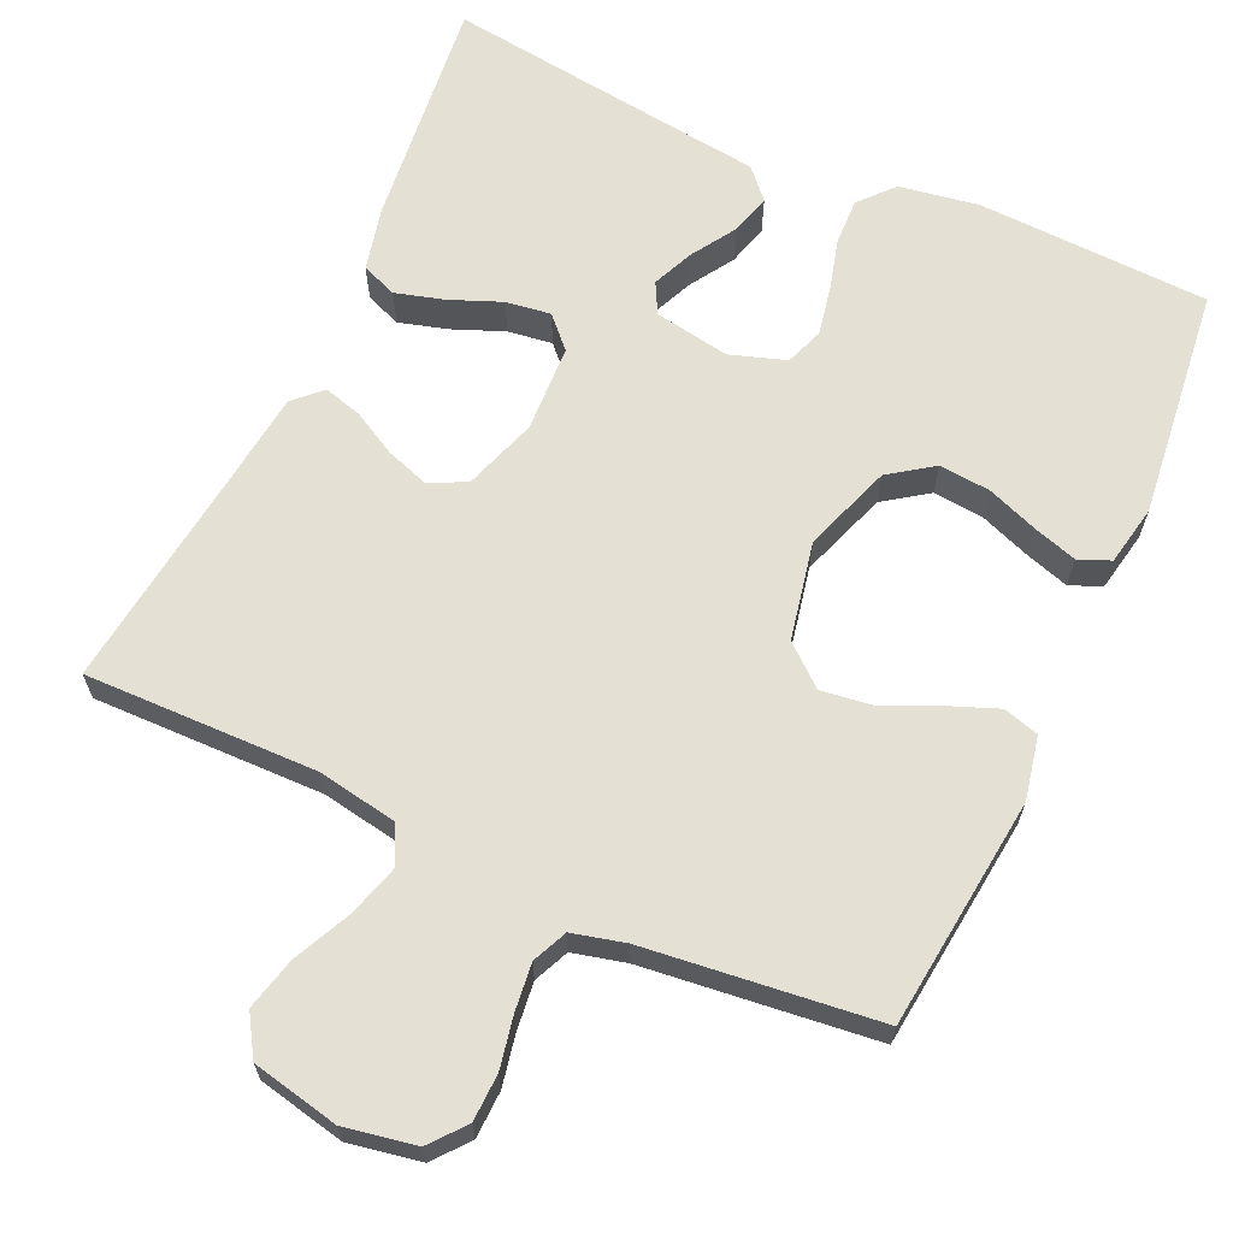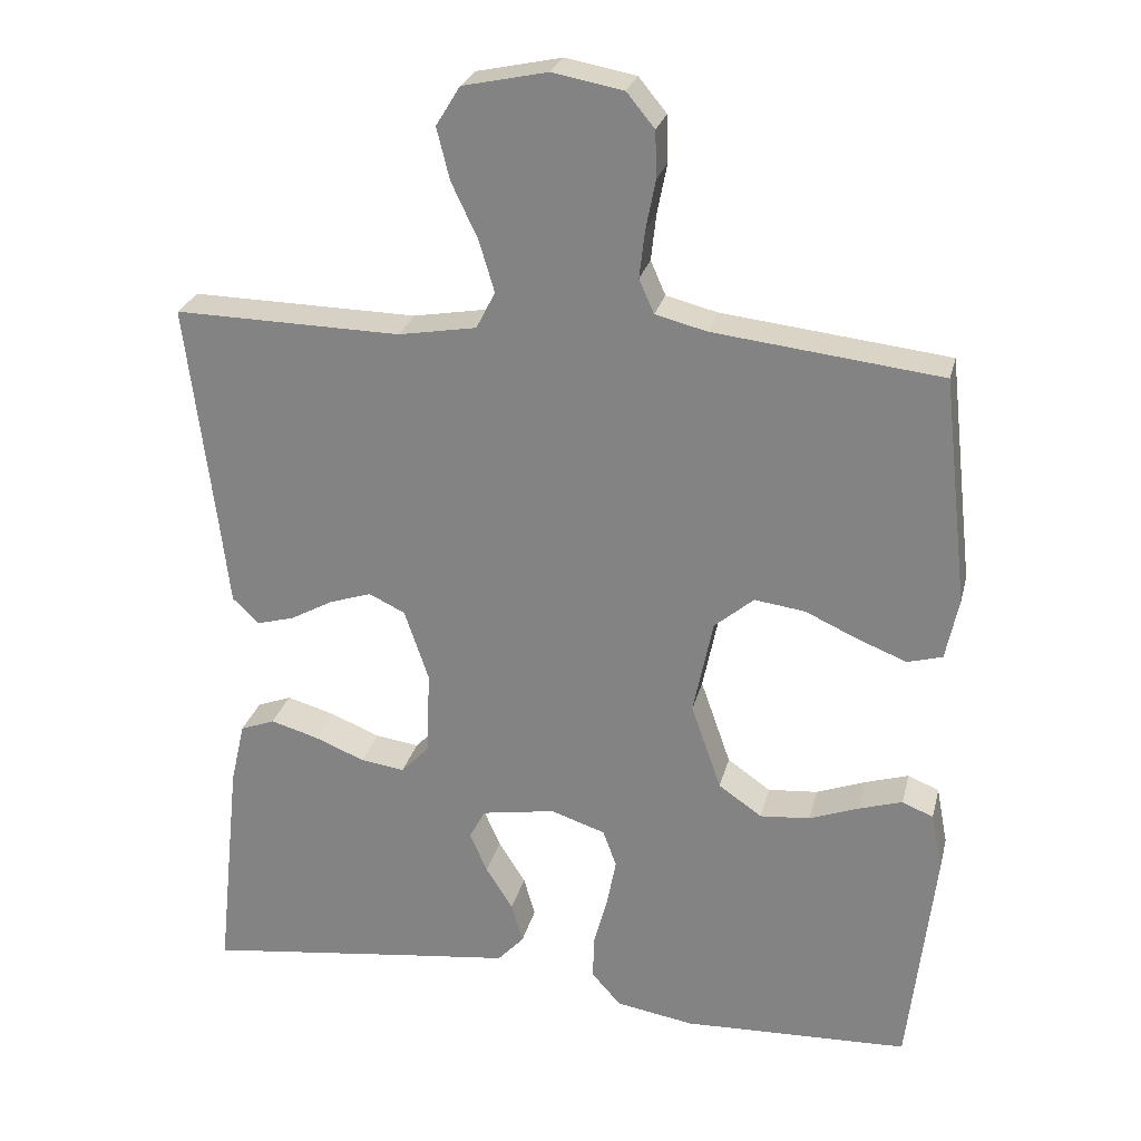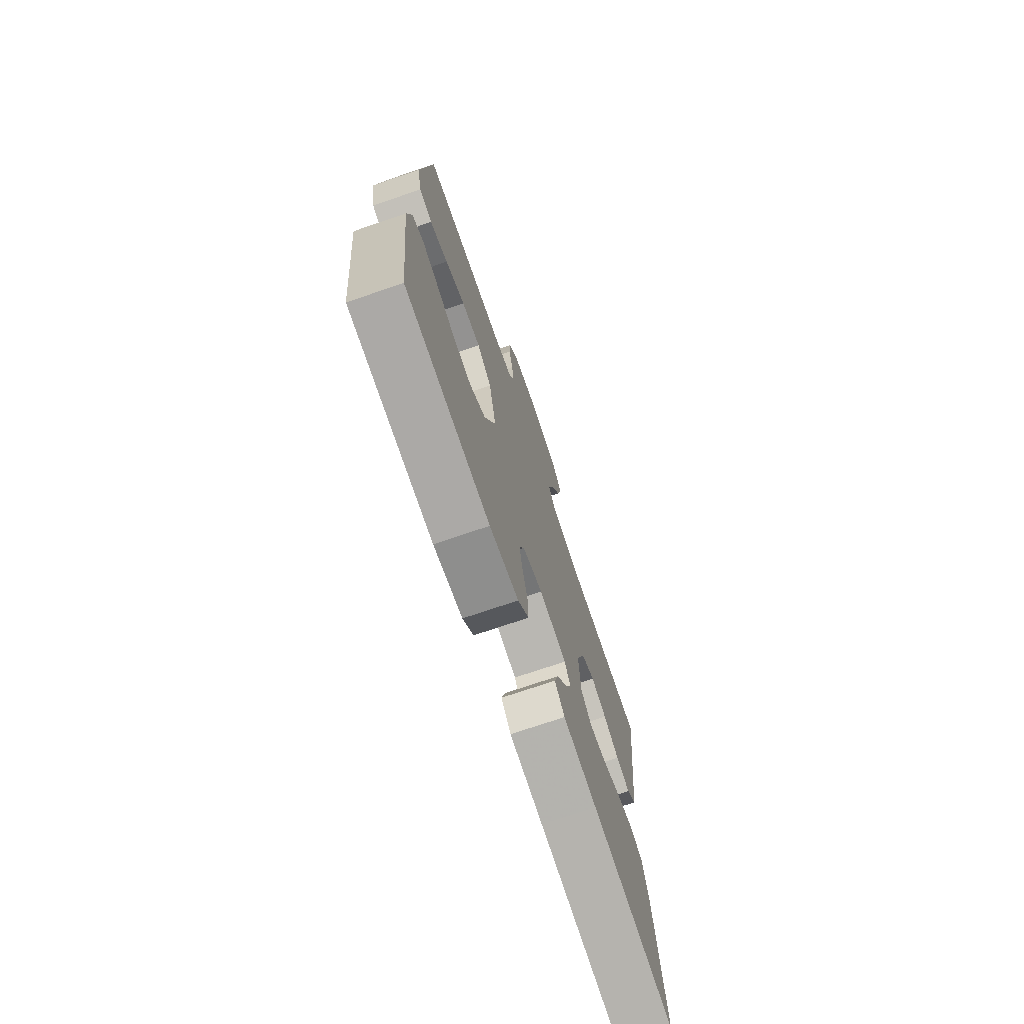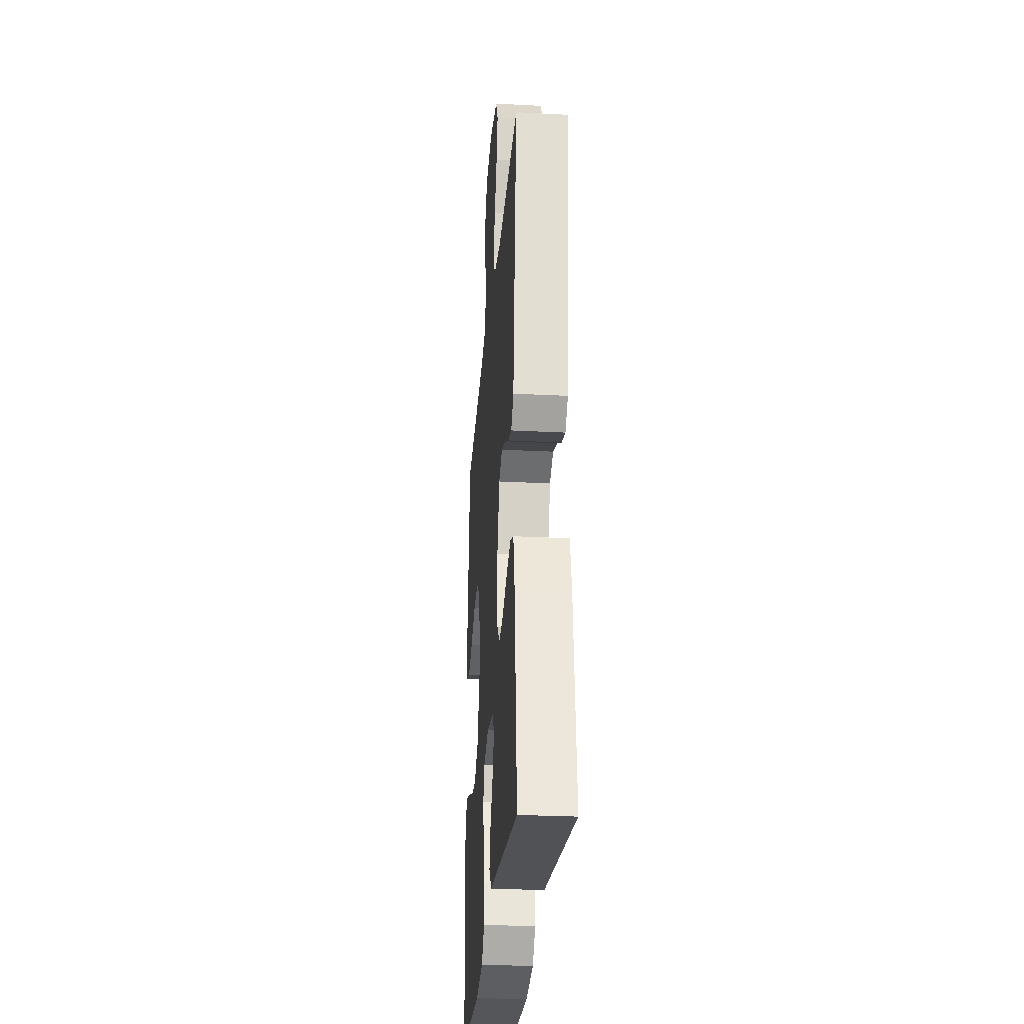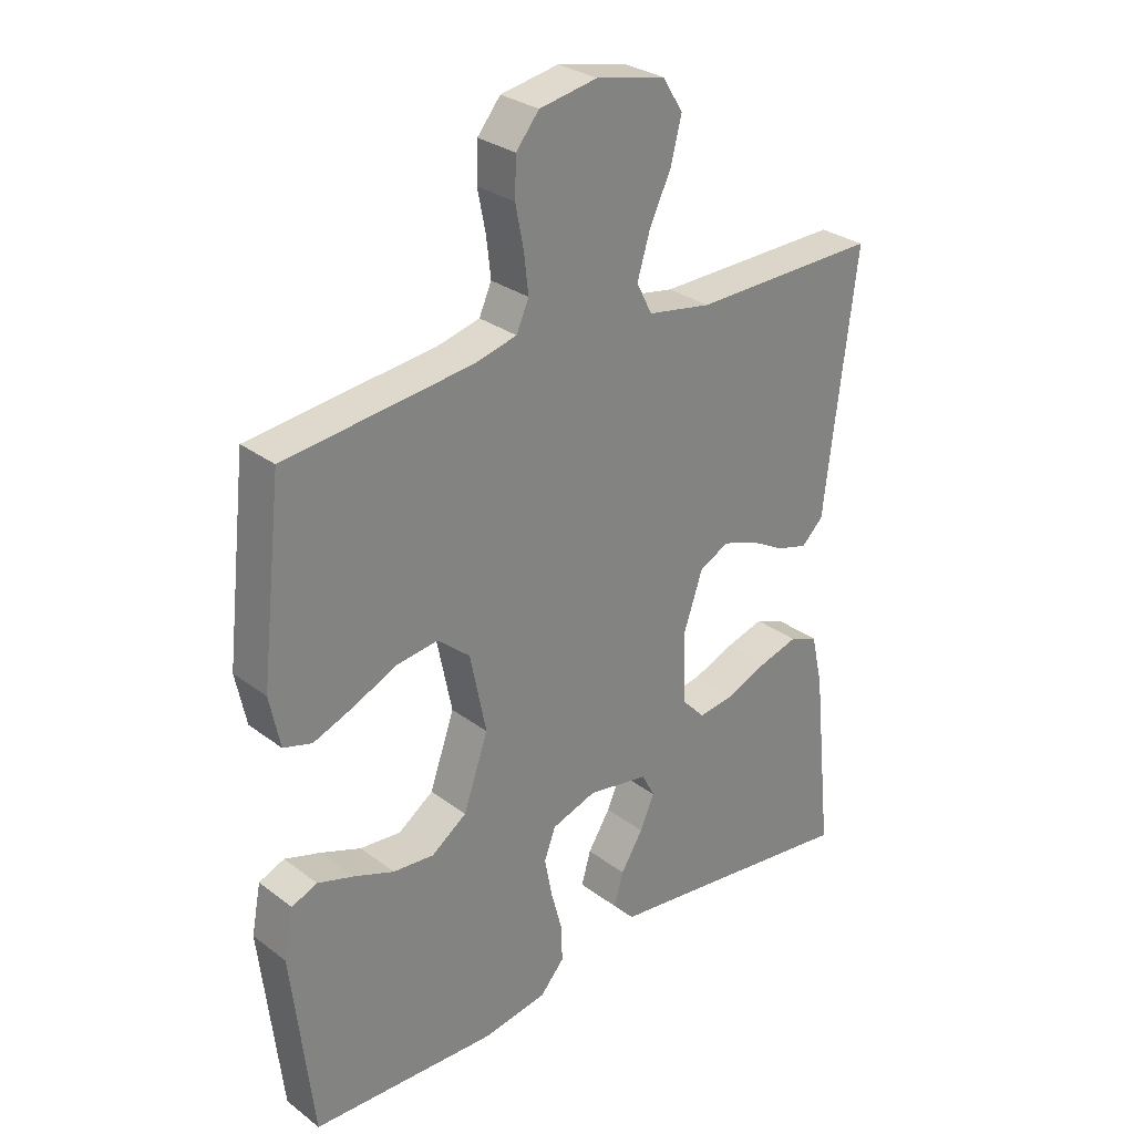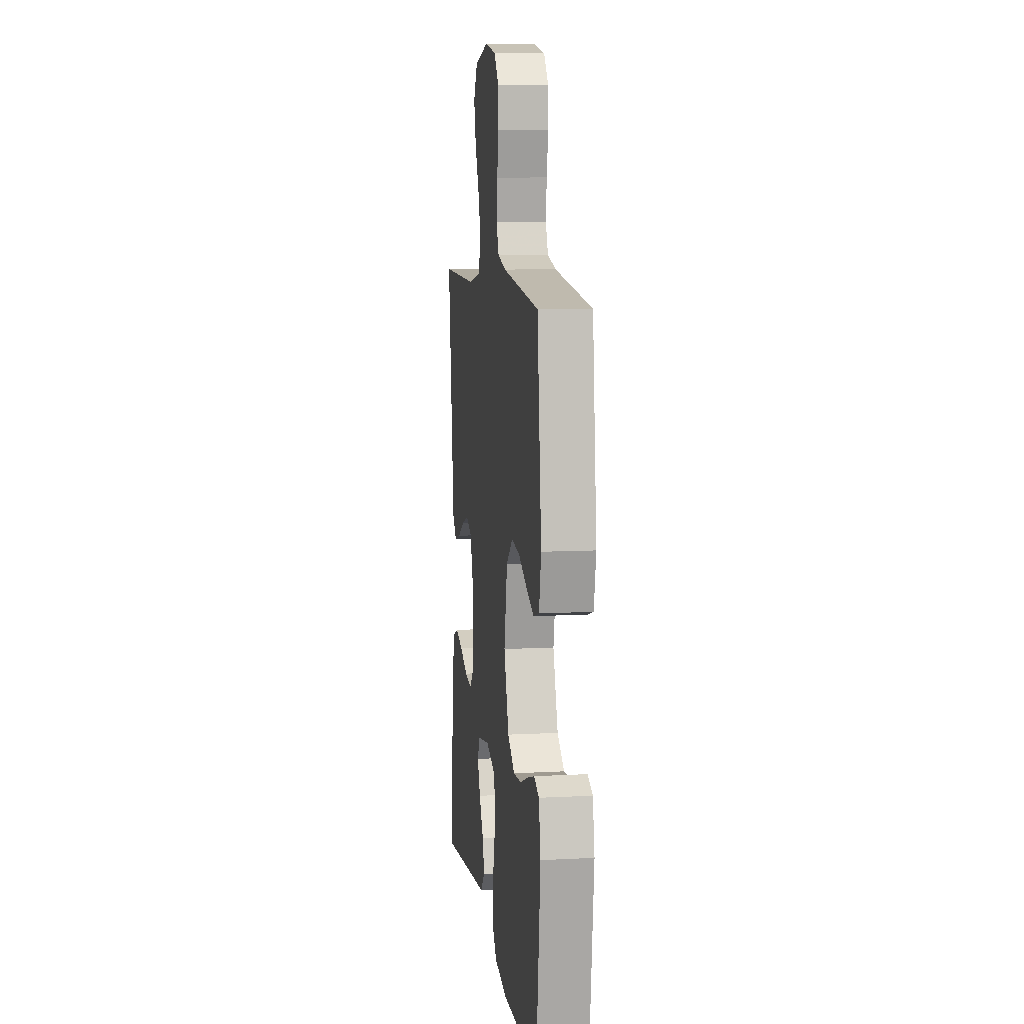
<metadata>
{"format":"obj","ext":"obj","renderer":"f3d","projection":"perspective","resolution":1024,"background":"white","views":[{"elev":65.2,"azim":24.5,"up":"+Y"},{"elev":26.2,"azim":13.5,"up":"+Z"},{"elev":-73.5,"azim":108.8,"up":"+Z"},{"elev":-28.2,"azim":-94.5,"up":"+Z"},{"elev":29.4,"azim":137.8,"up":"+Z"},{"elev":9.1,"azim":82.1,"up":"+Z"}]}
</metadata>
<code>
v 0.5 0.07 -0.5
v 0.2 0.07 -0.512
v 0.097 0.07 -0.495
v 0.058 0.07 -0.451
v 0.06 0.07 -0.391
v 0.078 0.07 -0.324
v 0.09 0.07 -0.261
v 0.072 0.07 -0.212
v 0 0.07 -0.188
v -0.098 0.07 -0.205
v -0.119 0.07 -0.245
v -0.096 0.07 -0.298
v -0.06 0.07 -0.355
v -0.045 0.07 -0.408
v -0.08 0.07 -0.446
v -0.2 0.07 -0.461
v -0.5 0.07 -0.5
v -0.468 0.07 -0.2
v -0.449 0.07 -0.117
v -0.403 0.07 -0.099
v -0.34 0.07 -0.117
v -0.273 0.07 -0.144
v -0.215 0.07 -0.152
v -0.178 0.07 -0.113
v -0.173 0.07 0
v -0.205 0.07 0.095
v -0.253 0.07 0.118
v -0.309 0.07 0.099
v -0.365 0.07 0.068
v -0.415 0.07 0.054
v -0.45 0.07 0.088
v -0.463 0.07 0.2
v -0.5 0.07 0.5
v -0.2 0.07 0.495
v -0.097 0.07 0.513
v -0.072 0.07 0.562
v -0.092 0.07 0.629
v -0.127 0.07 0.703
v -0.144 0.07 0.771
v -0.112 0.07 0.823
v 0 0.07 0.847
v 0.093 0.07 0.83
v 0.13 0.07 0.785
v 0.132 0.07 0.724
v 0.119 0.07 0.658
v 0.112 0.07 0.596
v 0.132 0.07 0.551
v 0.2 0.07 0.534
v 0.5 0.07 0.5
v 0.534 0.07 0.2
v 0.517 0.07 0.118
v 0.471 0.07 0.105
v 0.407 0.07 0.13
v 0.337 0.07 0.162
v 0.27 0.07 0.171
v 0.218 0.07 0.127
v 0.192 0.07 0
v 0.232 0.07 -0.114
v 0.289 0.07 -0.154
v 0.355 0.07 -0.148
v 0.421 0.07 -0.123
v 0.478 0.07 -0.105
v 0.519 0.07 -0.122
v 0.534 0.07 -0.2
v 0.5 0 -0.5
v 0.2 0 -0.512
v 0.097 0 -0.495
v 0.058 0 -0.451
v 0.06 0 -0.391
v 0.078 0 -0.324
v 0.09 0 -0.261
v 0.072 0 -0.212
v 0 0 -0.188
v -0.098 0 -0.205
v -0.119 0 -0.245
v -0.096 0 -0.298
v -0.06 0 -0.355
v -0.045 0 -0.408
v -0.08 0 -0.446
v -0.2 0 -0.461
v -0.5 0 -0.5
v -0.468 0 -0.2
v -0.449 0 -0.117
v -0.403 0 -0.099
v -0.34 0 -0.117
v -0.273 0 -0.144
v -0.215 0 -0.152
v -0.178 0 -0.113
v -0.173 0 0
v -0.205 0 0.095
v -0.253 0 0.118
v -0.309 0 0.099
v -0.365 0 0.068
v -0.415 0 0.054
v -0.45 0 0.088
v -0.463 0 0.2
v -0.5 0 0.5
v -0.2 0 0.495
v -0.097 0 0.513
v -0.072 0 0.562
v -0.092 0 0.629
v -0.127 0 0.703
v -0.144 0 0.771
v -0.112 0 0.823
v 0 0 0.847
v 0.093 0 0.83
v 0.13 0 0.785
v 0.132 0 0.724
v 0.119 0 0.658
v 0.112 0 0.596
v 0.132 0 0.551
v 0.2 0 0.534
v 0.5 0 0.5
v 0.534 0 0.2
v 0.517 0 0.118
v 0.471 0 0.105
v 0.407 0 0.13
v 0.337 0 0.162
v 0.27 0 0.171
v 0.218 0 0.127
v 0.192 0 0
v 0.232 0 -0.114
v 0.289 0 -0.154
v 0.355 0 -0.148
v 0.421 0 -0.123
v 0.478 0 -0.105
v 0.519 0 -0.122
v 0.534 0 -0.2
f 4 5 6
f 3 4 6
f 2 3 6
f 1 2 6
f 64 1 6
f 63 64 6
f 62 63 6
f 61 62 6
f 60 61 6
f 59 60 6 7
f 58 59 7 8
f 57 58 8 9
f 56 57 9 10
f 52 53 54
f 51 52 54
f 50 51 54
f 49 50 54
f 48 49 54
f 47 48 54 55
f 46 47 55 56
f 43 44 45
f 42 43 45
f 41 42 45
f 40 41 45
f 39 40 45
f 38 39 45
f 37 38 45
f 36 37 45 46
f 46 56 10
f 36 46 10
f 35 36 10
f 32 33 34
f 32 34 35
f 31 32 35
f 30 31 35
f 29 30 35
f 28 29 35
f 20 21 22
f 19 20 22
f 18 19 22
f 17 18 22
f 16 17 22
f 16 22 23
f 15 16 23
f 14 15 23
f 13 14 23
f 12 13 23
f 11 12 23 24
f 11 24 25
f 10 11 25
f 35 10 25
f 35 25 26
f 35 26 27
f 27 28 35
f 70 69 68
f 70 68 67
f 70 67 66
f 70 66 65
f 70 65 128
f 70 128 127
f 70 127 126
f 70 126 125
f 70 125 124
f 71 70 124 123
f 72 71 123 122
f 73 72 122 121
f 74 73 121 120
f 118 117 116
f 118 116 115
f 118 115 114
f 118 114 113
f 118 113 112
f 119 118 112 111
f 120 119 111 110
f 109 108 107
f 109 107 106
f 109 106 105
f 109 105 104
f 109 104 103
f 109 103 102
f 109 102 101
f 110 109 101 100
f 74 120 110
f 74 110 100
f 74 100 99
f 98 97 96
f 99 98 96
f 99 96 95
f 99 95 94
f 99 94 93
f 99 93 92
f 86 85 84
f 86 84 83
f 86 83 82
f 86 82 81
f 86 81 80
f 87 86 80
f 87 80 79
f 87 79 78
f 87 78 77
f 87 77 76
f 88 87 76 75
f 89 88 75
f 89 75 74
f 89 74 99
f 90 89 99
f 91 90 99
f 99 92 91
f 1 65 66 2
f 2 66 67 3
f 3 67 68 4
f 4 68 69 5
f 5 69 70 6
f 6 70 71 7
f 7 71 72 8
f 8 72 73 9
f 9 73 74 10
f 10 74 75 11
f 11 75 76 12
f 12 76 77 13
f 13 77 78 14
f 14 78 79 15
f 15 79 80 16
f 16 80 81 17
f 17 81 82 18
f 18 82 83 19
f 19 83 84 20
f 20 84 85 21
f 21 85 86 22
f 22 86 87 23
f 23 87 88 24
f 24 88 89 25
f 25 89 90 26
f 26 90 91 27
f 27 91 92 28
f 28 92 93 29
f 29 93 94 30
f 30 94 95 31
f 31 95 96 32
f 32 96 97 33
f 33 97 98 34
f 34 98 99 35
f 35 99 100 36
f 36 100 101 37
f 37 101 102 38
f 38 102 103 39
f 39 103 104 40
f 40 104 105 41
f 41 105 106 42
f 42 106 107 43
f 43 107 108 44
f 44 108 109 45
f 45 109 110 46
f 46 110 111 47
f 47 111 112 48
f 48 112 113 49
f 49 113 114 50
f 50 114 115 51
f 51 115 116 52
f 52 116 117 53
f 53 117 118 54
f 54 118 119 55
f 55 119 120 56
f 56 120 121 57
f 57 121 122 58
f 58 122 123 59
f 59 123 124 60
f 60 124 125 61
f 61 125 126 62
f 62 126 127 63
f 63 127 128 64
f 64 128 65 1

</code>
